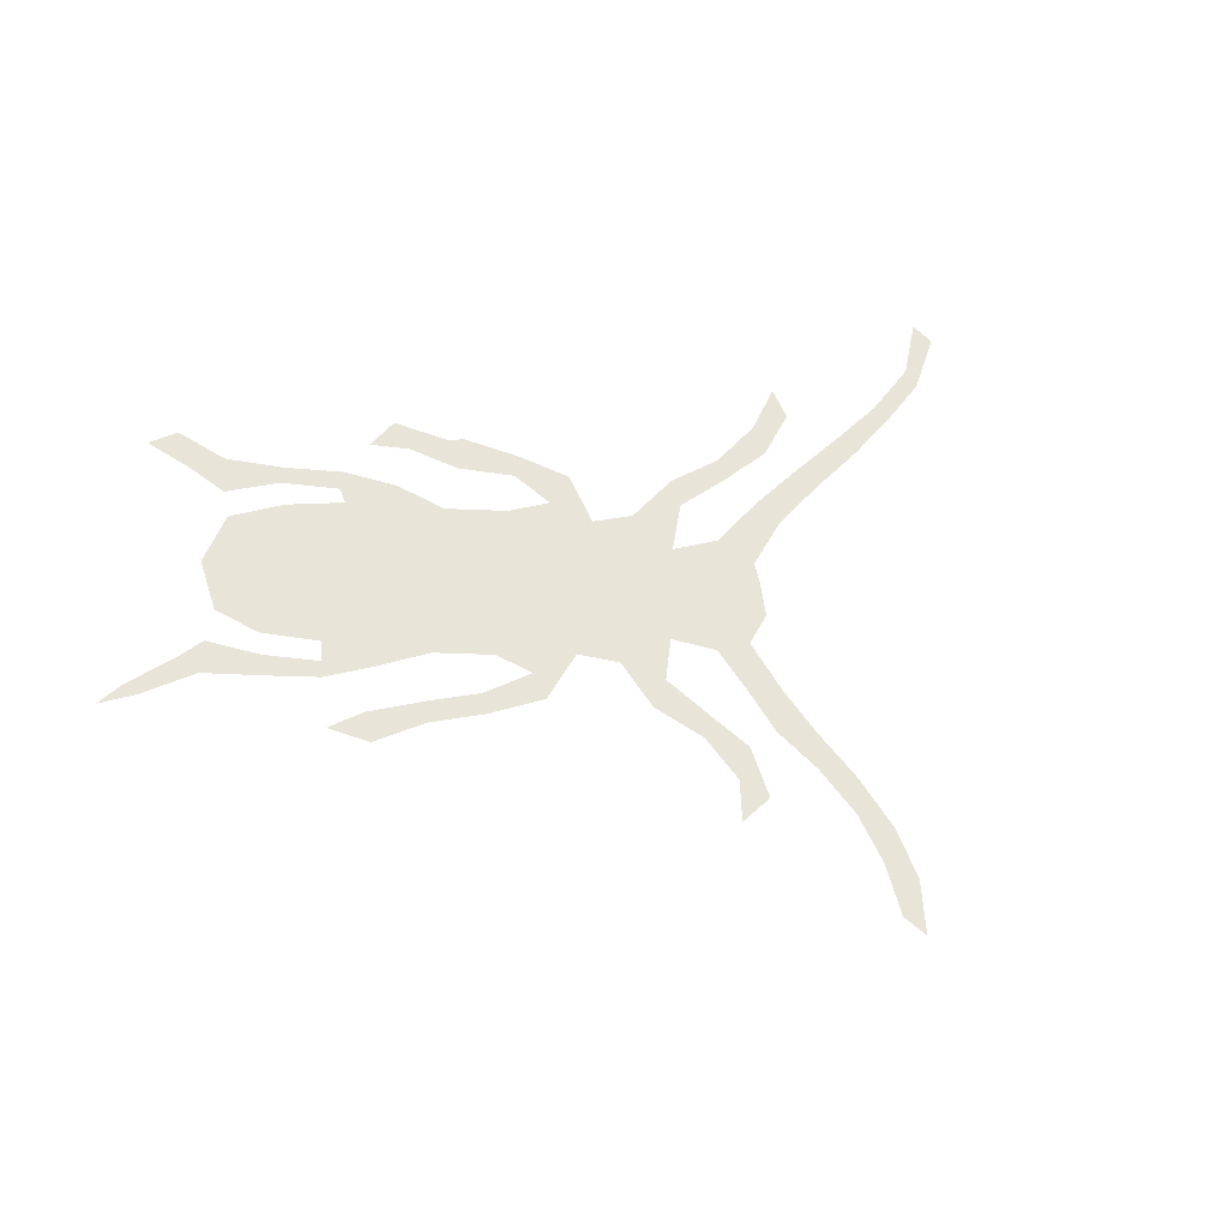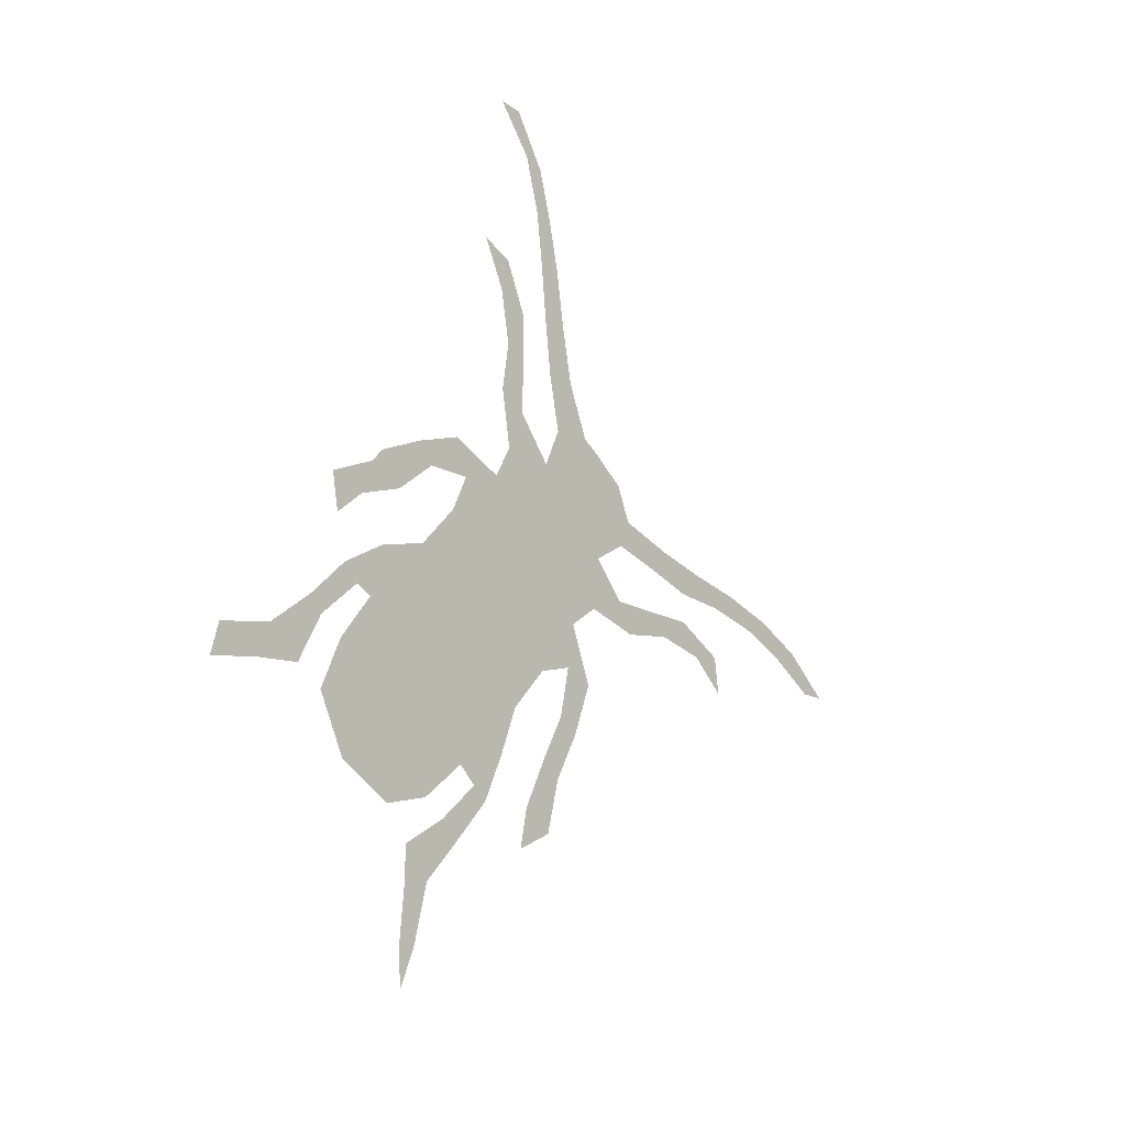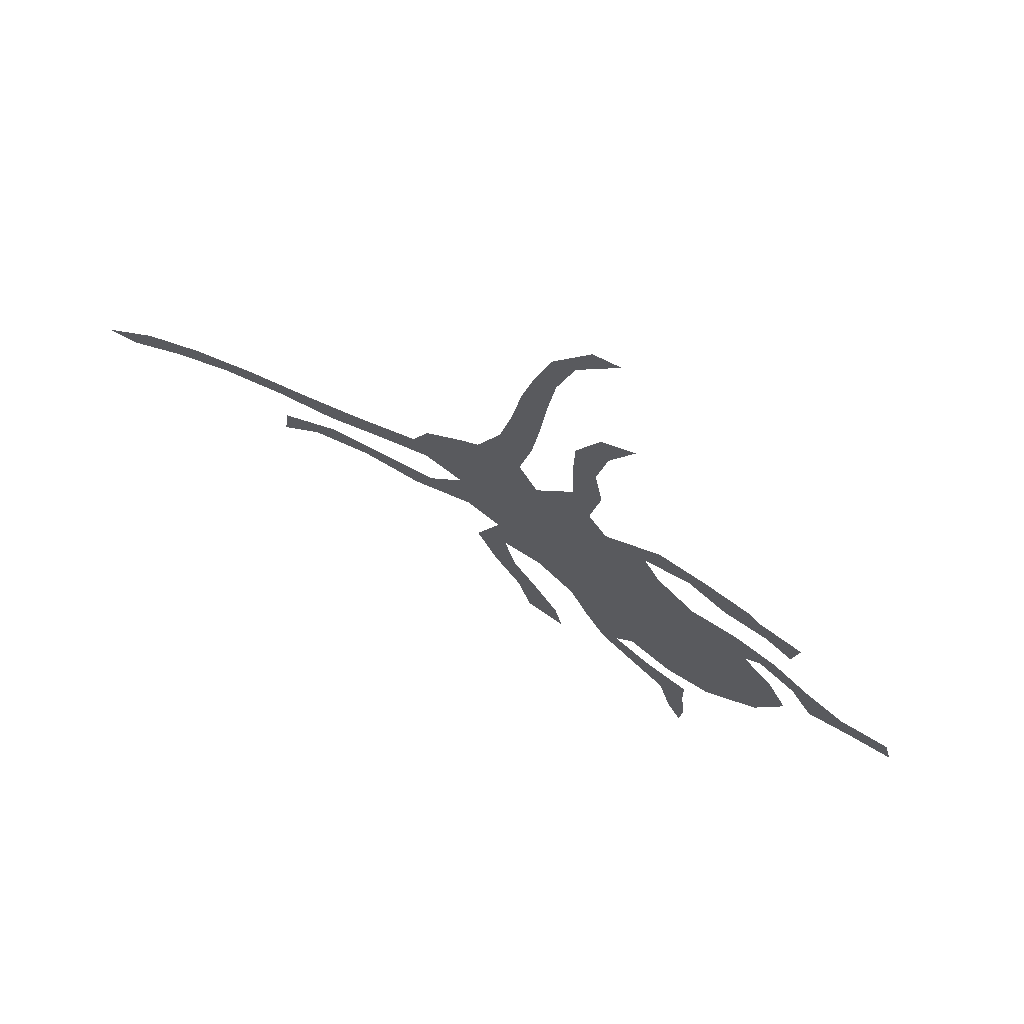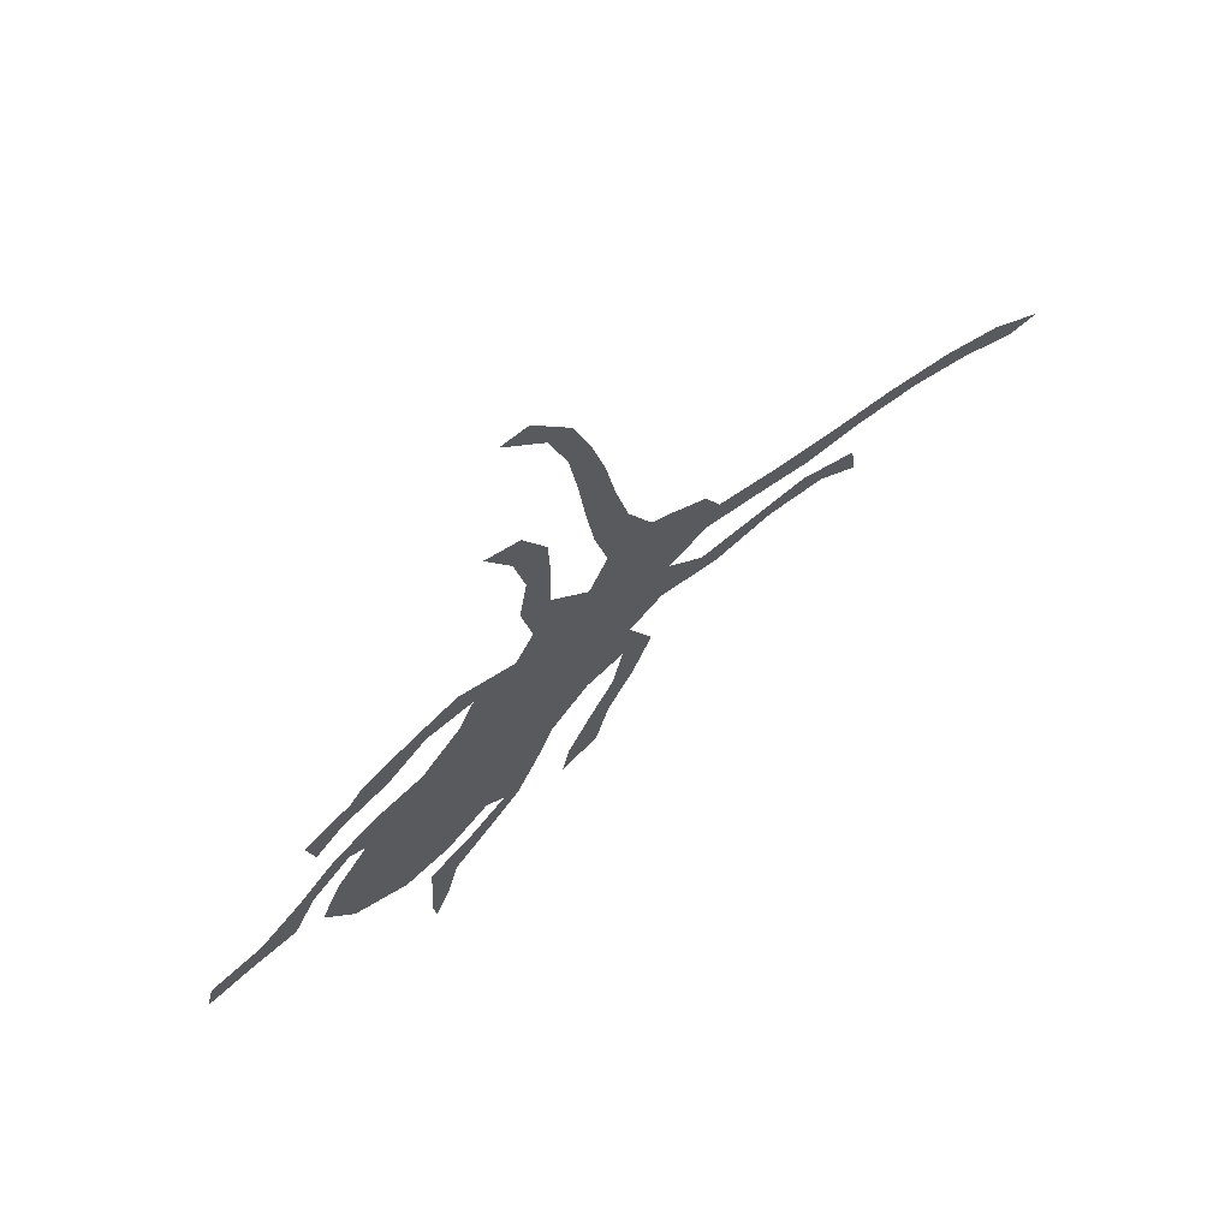
<metadata>
{"format":"obj","ext":"obj","renderer":"f3d","projection":"perspective","resolution":1024,"background":"white","views":[{"elev":60.0,"azim":54.1,"up":"+Z"},{"elev":-28.0,"azim":-53.7,"up":"+Y"},{"elev":70.2,"azim":-155.6,"up":"+Y"},{"elev":68.6,"azim":-36.3,"up":"+Y"}]}
</metadata>
<code>
v 0.2023 0.4975 0
v 0.2554 0.5323 0
v 0.3101 0.5622 0
v 0.3715 0.5489 0
v 0.3914 0.5887 0
v 0.3798 0.6501 0
v 0.3881 0.7065 0
v 0.3765 0.7645 0
v 0.3499 0.8126 0
v 0.3864 0.8043 0
v 0.4113 0.7546 0
v 0.4129 0.6949 0
v 0.4113 0.6385 0
v 0.4511 0.5987 0
v 0.471 0.6451 0
v 0.4577 0.7048 0
v 0.4494 0.7678 0
v 0.4428 0.8292 0
v 0.4345 0.8905 0
v 0.4163 0.9503 0
v 0.3731 0.9967 0
v 0.4013 1 0
v 0.4395 0.9469 0
v 0.4561 0.8922 0
v 0.4693 0.8358 0
v 0.4793 0.7745 0
v 0.4925 0.7114 0
v 0.5174 0.6584 0
v 0.5373 0.6501 0
v 0.5755 0.6302 0
v 0.592 0.5954 0
v 0.6567 0.5887 0
v 0.7164 0.5871 0
v 0.7827 0.5887 0
v 0.8474 0.5837 0
v 0.9055 0.5688 0
v 0.9585 0.5357 0
v 0.9287 0.529 0
v 0.8723 0.5506 0
v 0.8143 0.5622 0
v 0.7512 0.5622 0
v 0.6915 0.5539 0
v 0.6368 0.5589 0
v 0.5788 0.5622 0
v 0.539 0.5307 0
v 0.5755 0.4975 0
v 0.6335 0.5091 0
v 0.6899 0.5207 0
v 0.7479 0.5025 0
v 0.7529 0.4627 0
v 0.7131 0.4892 0
v 0.6534 0.4892 0
v 0.5937 0.4677 0
v 0.5307 0.471 0
v 0.4959 0.4395 0
v 0.5207 0.3831 0
v 0.4992 0.3234 0
v 0.471 0.267 0
v 0.4561 0.2073 0
v 0.4146 0.1791 0
v 0.4229 0.2222 0
v 0.4494 0.2803 0
v 0.4759 0.3333 0
v 0.4876 0.3897 0
v 0.4461 0.3698 0
v 0.4046 0.3167 0
v 0.3847 0.262 0
v 0.3615 0.2073 0
v 0.3217 0.1559 0
v 0.2819 0.1061 0
v 0.267 0.04312 0
v 0.2504 0 0
v 0.2471 0.03483 0
v 0.2521 0.09619 0
v 0.2521 0.131 0
v 0.3018 0.1708 0
v 0.3449 0.2172 0
v 0.325 0.2305 0
v 0.2769 0.1824 0
v 0.2255 0.1592 0
v 0.1658 0.1791 0
v 0.1343 0.2322 0
v 0.1575 0.2902 0
v 0.194 0.3449 0
v 0.1758 0.3499 0
v 0.131 0.3018 0
v 0.1045 0.2454 0
v 0.05307 0.2305 0
v 0 0.2106 0
v 0.008292 0.2454 0
v 0.06799 0.2687 0
v 0.1161 0.3151 0
v 0.1592 0.3648 0
v 0.209 0.403 0
v 0.2637 0.4279 0
v 0.3068 0.4826 0
v 0.325 0.5257 0
v 0.2736 0.5141 0
v 0.2289 0.4693 0
v 0.1774 0.4411 0
v 0.1459 0.408 0
v 0.1376 0.4461 0
v 0.1907 0.4809 0
f 30 44 31
f 35 40 39
f 49 51 50
f 55 64 56
f 57 62 58
f 35 39 36
f 36 38 37
f 36 39 38
f 4 96 55
f 4 55 14
f 4 14 5
f 47 53 52
f 46 53 47
f 46 54 53
f 29 44 30
f 31 43 32
f 31 44 43
f 58 61 59
f 58 62 61
f 66 95 78
f 78 95 84
f 78 84 83
f 78 83 79
f 65 95 66
f 65 96 95
f 55 96 65
f 55 65 64
f 56 63 57
f 56 64 63
f 57 63 62
f 18 25 24
f 29 45 44
f 14 45 29
f 45 54 46
f 14 55 45
f 45 55 54
f 17 26 18
f 18 26 25
f 5 14 13
f 84 95 94
f 1 103 99
f 88 90 89
f 88 91 90
f 66 78 67
f 59 61 60
f 84 94 85
f 85 94 93
f 87 91 88
f 34 41 40
f 33 41 34
f 34 40 35
f 33 42 41
f 32 42 33
f 32 43 42
f 4 97 96
f 3 97 4
f 20 22 21
f 20 23 22
f 18 24 19
f 19 24 23
f 19 23 20
f 5 13 6
f 6 13 12
f 14 29 15
f 1 99 2
f 86 93 92
f 85 93 86
f 86 92 91
f 86 91 87
f 79 83 80
f 48 51 49
f 48 52 51
f 47 52 48
f 6 12 7
f 7 12 11
f 7 11 8
f 17 27 26
f 8 11 10
f 8 10 9
f 100 102 101
f 100 103 102
f 99 103 100
f 2 99 98
f 3 98 97
f 2 98 3
f 67 78 77
f 67 77 68
f 80 83 81
f 15 27 16
f 16 27 17
f 15 29 28
f 15 28 27
f 68 77 69
f 81 83 82
f 71 73 72
f 69 77 76
f 70 76 75
f 69 76 70
f 70 75 74
f 70 74 71
f 71 74 73

</code>
